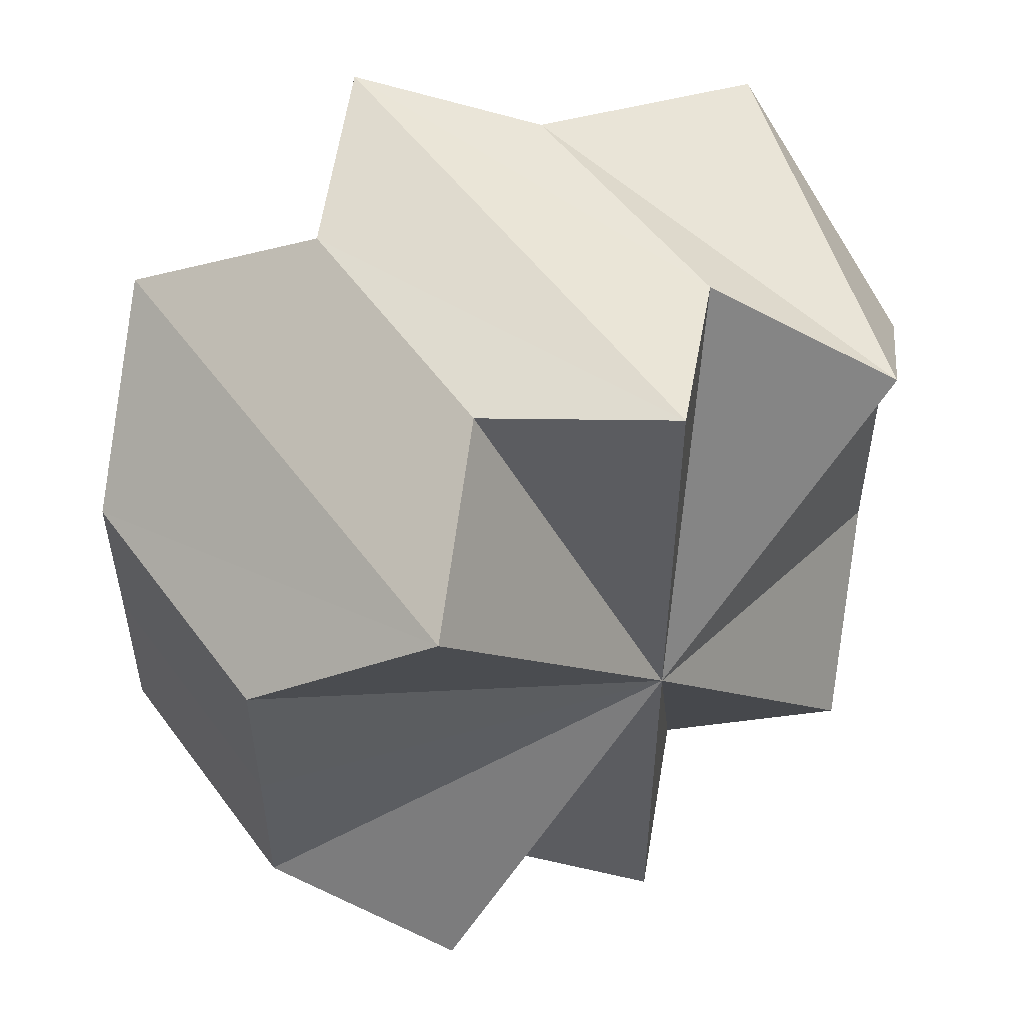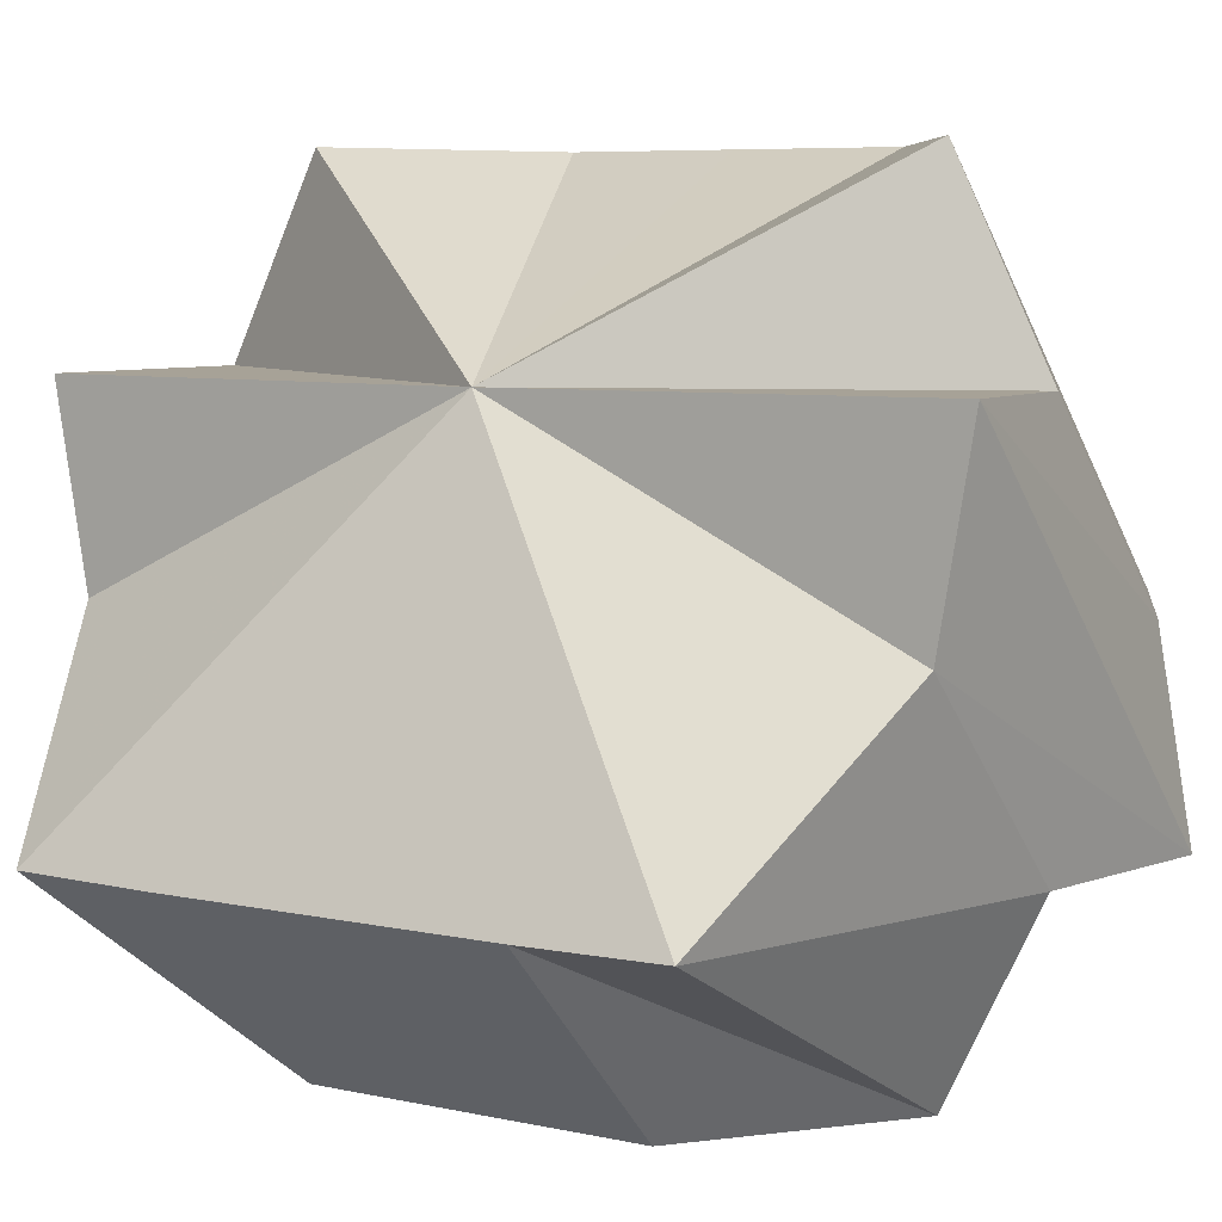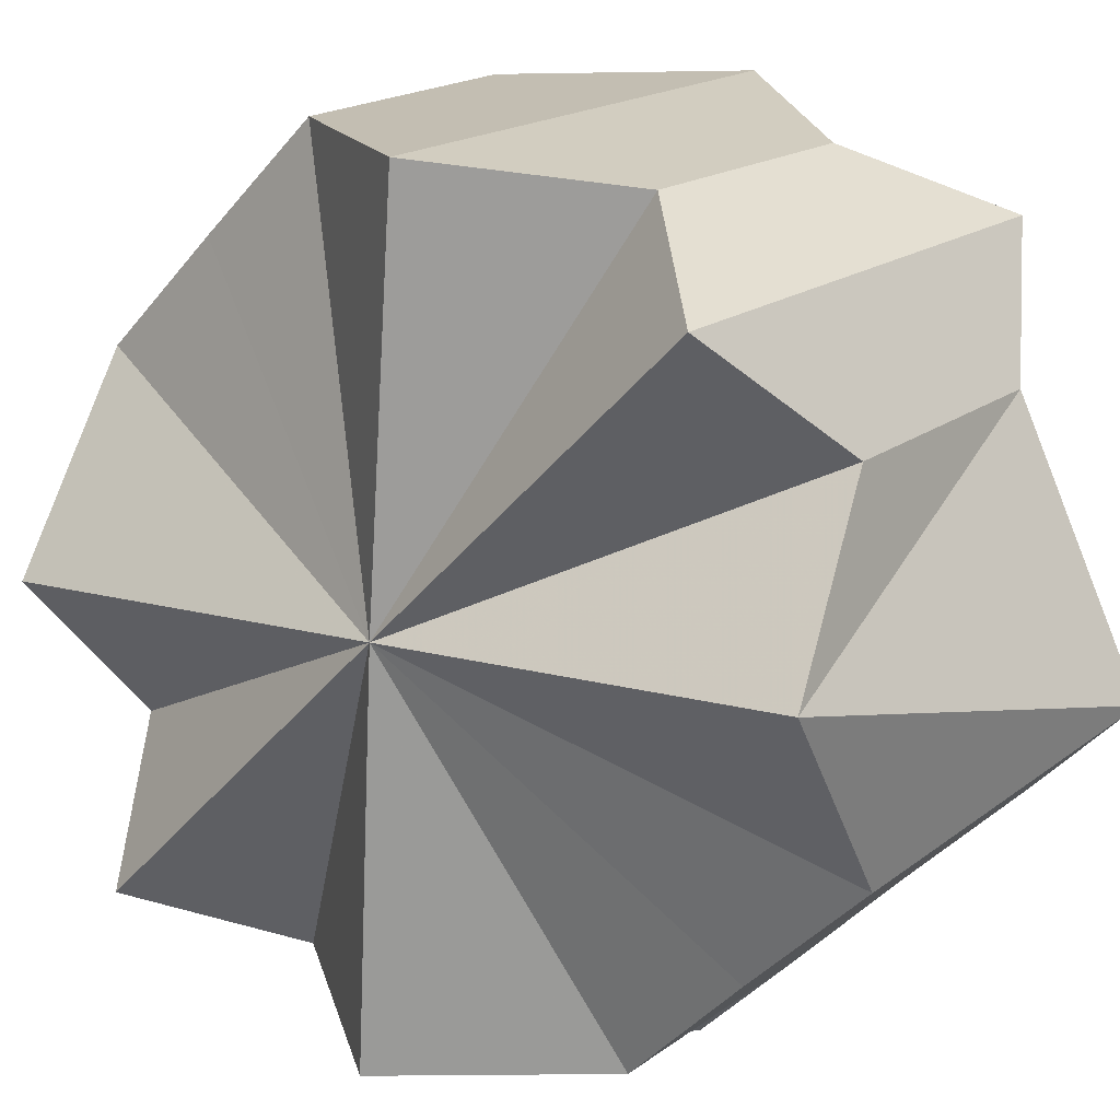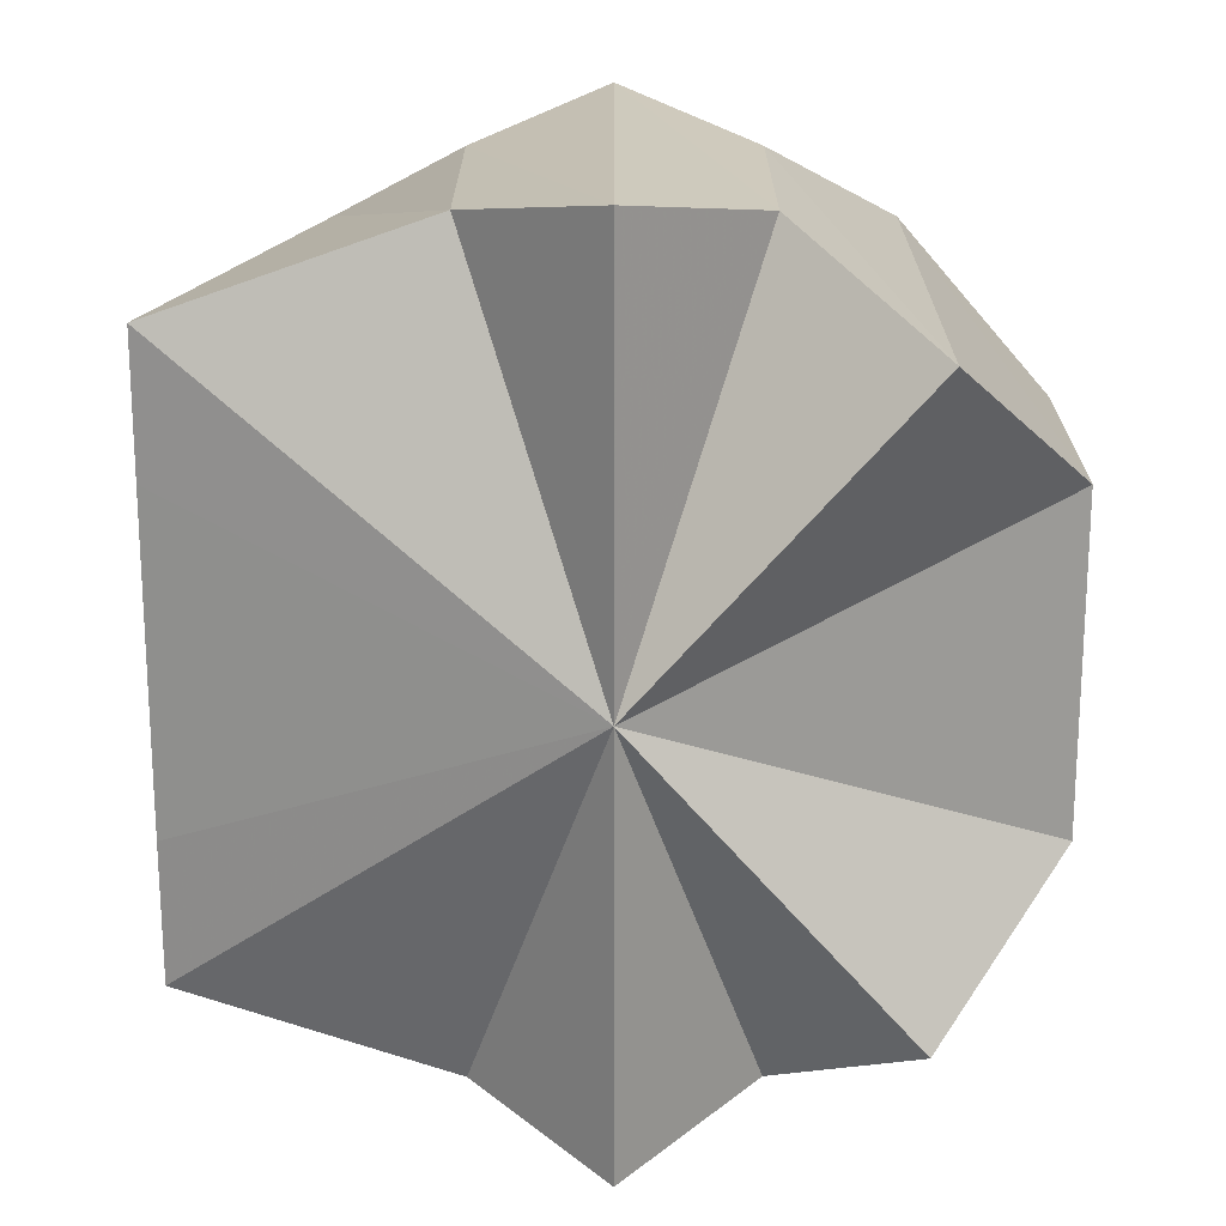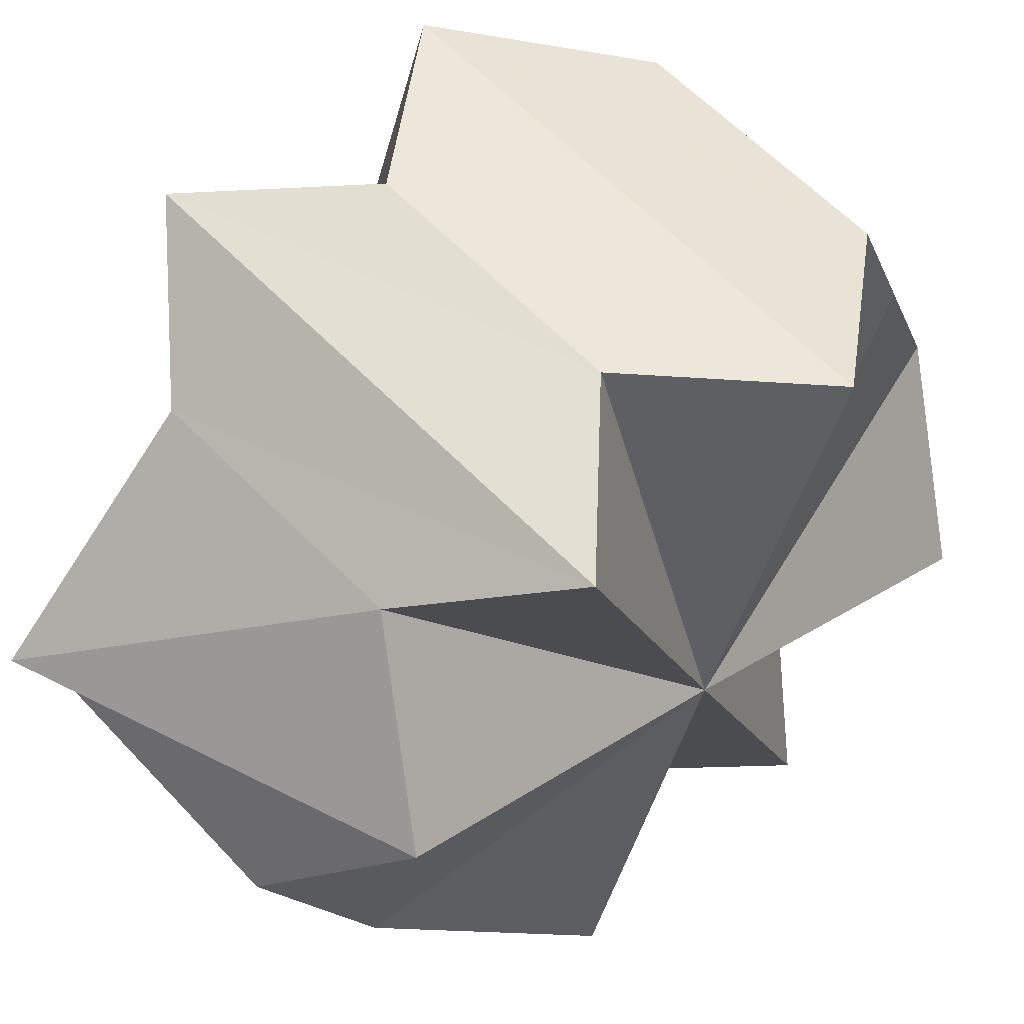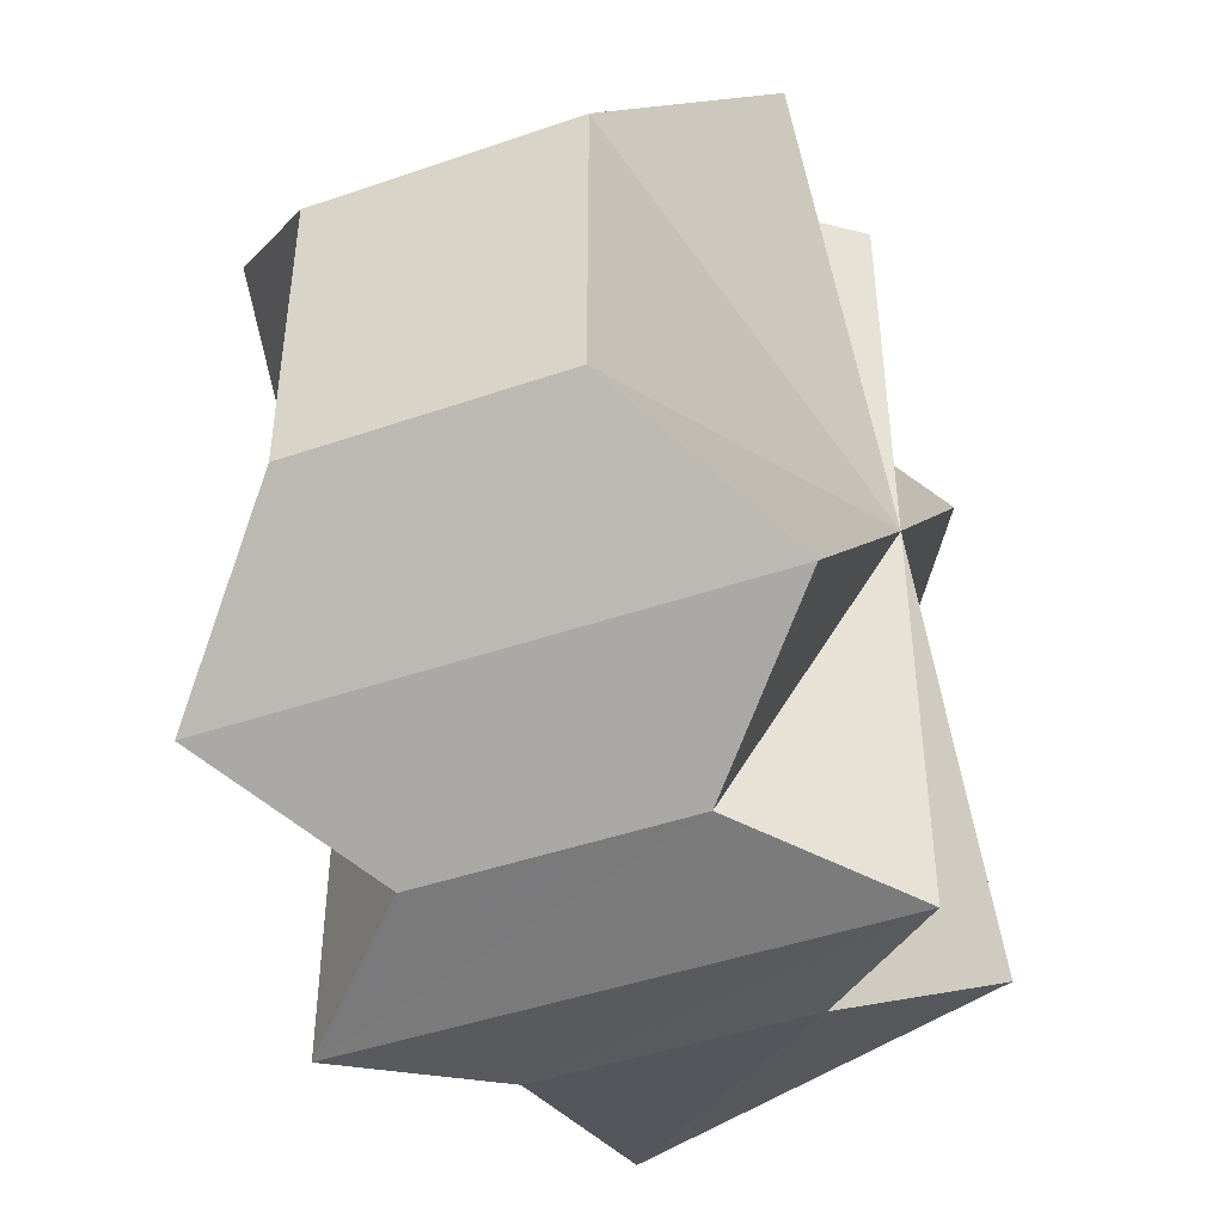
<metadata>
{"format":"obj","ext":"obj","renderer":"f3d","projection":"perspective","resolution":1024,"background":"white","views":[{"elev":53.6,"azim":-80.4,"up":"+Z"},{"elev":6.5,"azim":123.6,"up":"+Y"},{"elev":-41.8,"azim":-35.4,"up":"+Y"},{"elev":20.0,"azim":134.9,"up":"+Z"},{"elev":-15.2,"azim":-164.4,"up":"+Y"},{"elev":-45.7,"azim":-113.8,"up":"+Z"}]}
</metadata>
<code>
o 18800
v 2169 1868 7.972
v 2169 1868 7.981
v 2169 1868 7.972
v 2169 1868 7.964
v 2169 1868 7.964
v 2169 1868 7.956
v 2169 1868 7.964
v 2169 1868 7.972
v 2169 1868 7.972
v 2169 1868 7.964
v 2169 1868 7.956
v 2169 1868 7.956
v 2169 1868 7.964
v 2169 1868 7.981
v 2169 1868 7.989
v 2169 1868 7.989
v 2169 1868 7.993
v 2169 1868 7.989
v 2169 1868 7.993
v 2169 1868 7.995
v 2169 1868 7.995
v 2169 1868 7.993
v 2169 1868 7.993
v 2169 1868 7.989
v 2169 1868 7.989
v 2169 1868 7.981
v 2169 1868 7.981
v 2169 1868 7.972
v 2169 1868 7.981
v 2169 1868 7.972
v 2169 1868 7.964
v 2169 1868 7.964
v 2169 1868 7.964
v 2169 1868 7.956
v 2169 1868 7.952
v 2169 1868 7.956
v 2169 1868 7.95
v 2169 1868 7.952
v 2169 1868 7.952
v 2169 1868 7.95
v 2169 1868 7.989
v 2169 1868 7.993
v 2169 1868 7.972
v 2169 1868 7.995
v 2169 1868 7.952
v 2169 1868 7.95
v 2169 1868 7.956
v 2169 1868 7.964
v 2169 1868 7.989
v 2169 1868 7.981
v 2169 1868 7.993
v 2169 1868 7.972
v 2169 1868 7.995
v 2169 1868 7.95
v 2169 1868 7.952
v 2169 1868 7.952
v 2169 1868 7.956
v 2169 1868 7.956
v 2169 1868 7.964
v 2169 1868 7.956
v 2169 1868 7.952
v 2169 1868 7.95
v 2169 1868 7.952
v 2169 1868 7.952
v 2169 1868 7.95
v 2169 1868 7.956
v 2169 1868 7.952
v 2169 1868 7.964
v 2169 1868 7.956
v 2169 1868 7.981
v 2169 1868 7.989
v 2169 1868 7.993
v 2169 1868 7.972
v 2169 1868 7.995
v 2169 1868 7.952
v 2169 1868 7.95
v 2169 1868 7.956
v 2169 1868 7.964
v 2169 1868 7.952
v 2169 1868 7.972
v 2169 1868 7.95
v 2169 1868 7.995
v 2169 1868 7.993
v 2169 1868 7.993
v 2169 1868 7.995
v 2169 1868 7.993
v 2169 1868 7.993
v 2169 1868 7.995
v 2169 1868 7.989
v 2169 1868 7.993
v 2169 1868 7.981
v 2169 1868 7.989
f 1 2 3
f 4 1 3
f 5 1 4
f 6 5 7
f 8 1 5
f 8 2 1
f 9 4 3
f 8 10 11
f 9 12 13
f 3 2 14
f 9 3 14
f 2 15 14
f 8 15 2
f 14 15 16
f 9 14 16
f 15 17 16
f 8 17 15
f 18 17 19
f 19 20 21
f 21 22 23
f 23 24 25
f 25 26 27
f 8 28 26
f 26 28 29
f 29 28 30
f 28 31 30
f 8 31 28
f 30 31 32
f 9 29 30
f 9 30 32
f 33 34 32
f 34 35 36
f 35 37 38
f 37 39 40
f 9 41 42
f 43 42 44
f 43 45 46
f 9 47 45
f 9 48 47
f 9 49 50
f 9 51 49
f 52 53 51
f 52 54 55
f 9 56 57
f 58 59 57
f 56 60 57
f 61 60 56
f 8 60 61
f 62 61 63
f 64 65 62
f 66 67 64
f 68 69 66
f 8 70 71
f 8 71 72
f 73 72 74
f 73 75 76
f 8 77 78
f 8 79 77
f 80 81 79
f 80 82 83
f 84 85 86
f 85 87 88
f 87 89 90
f 89 91 92

</code>
